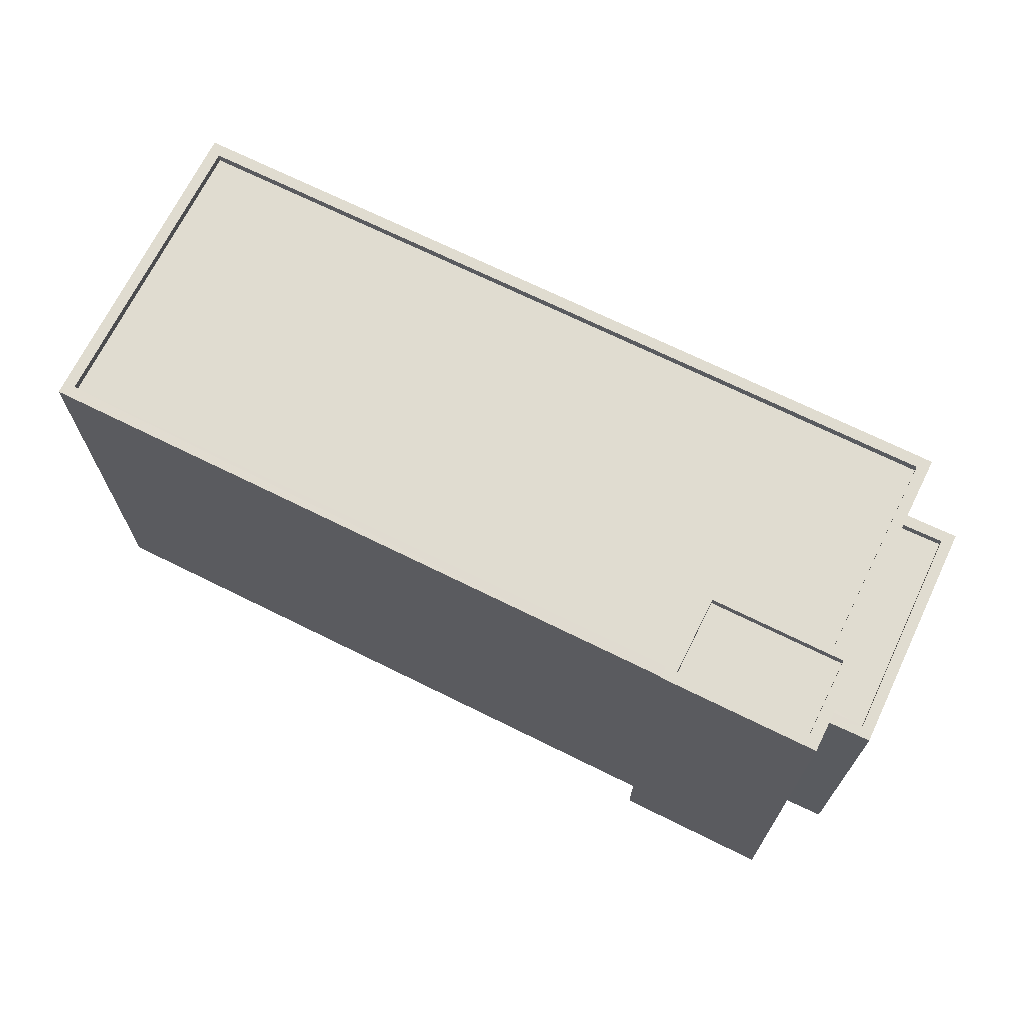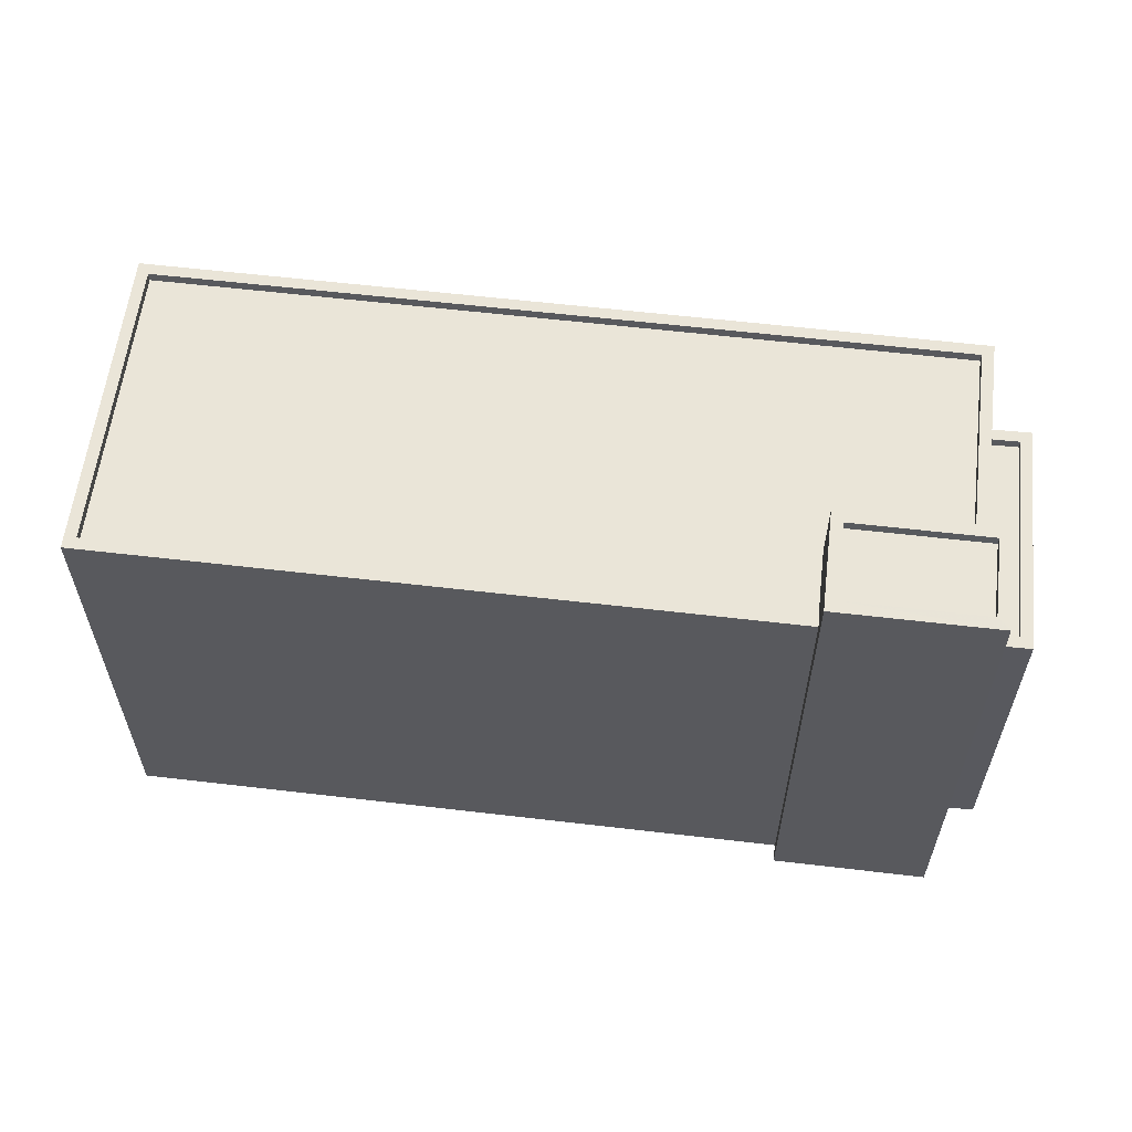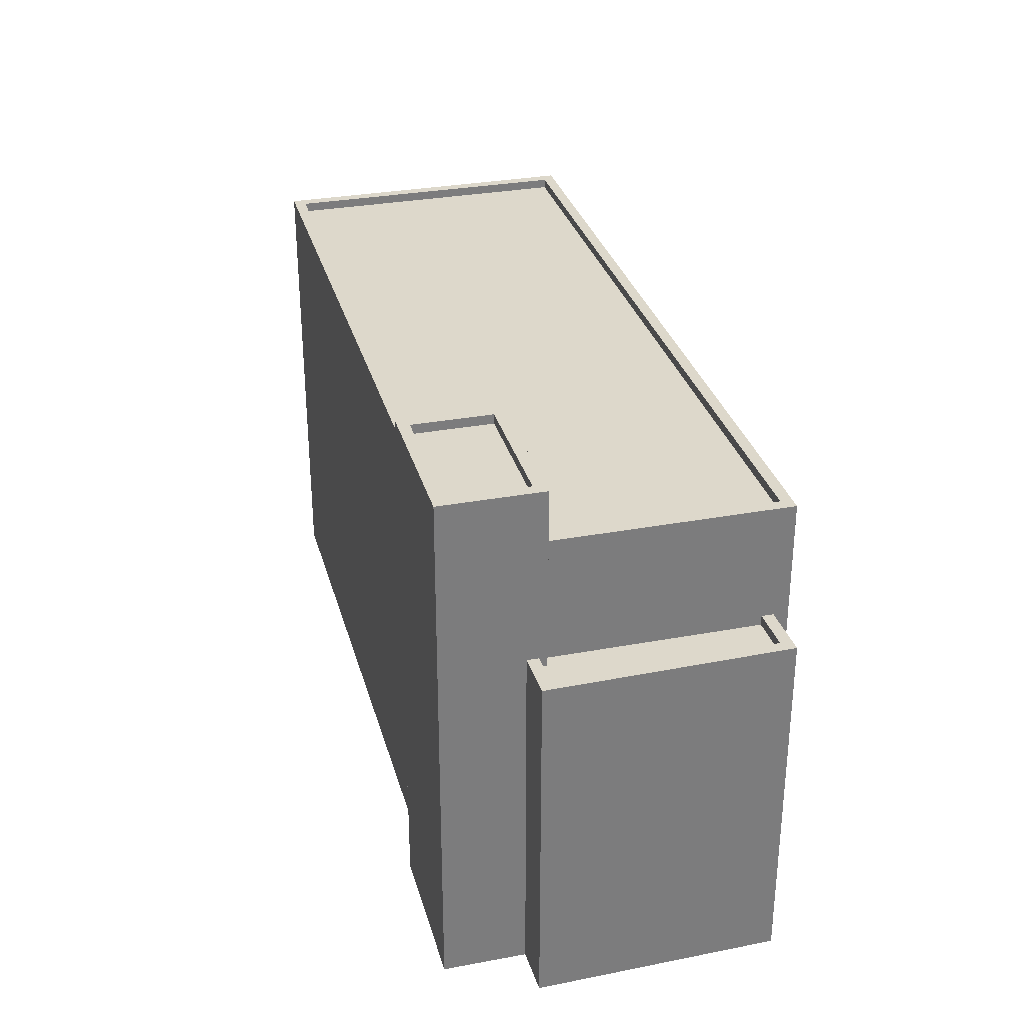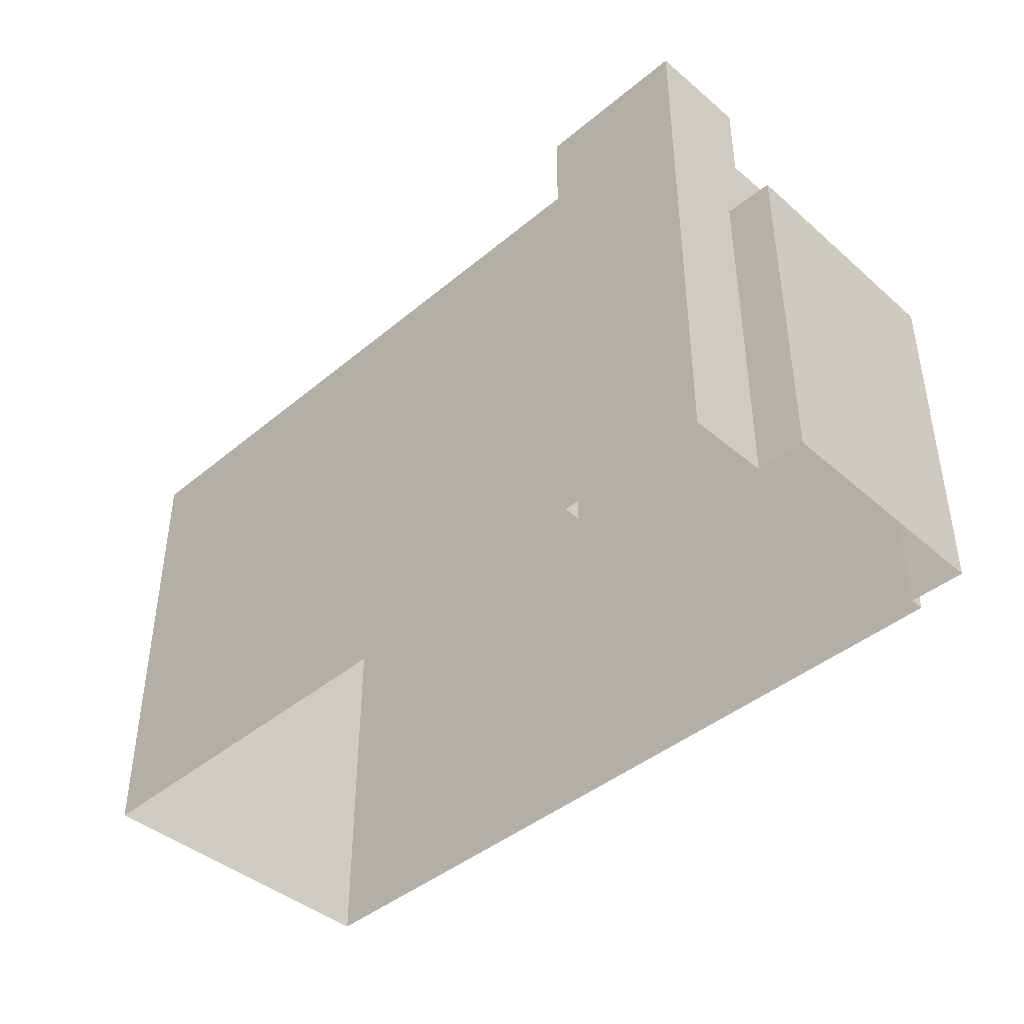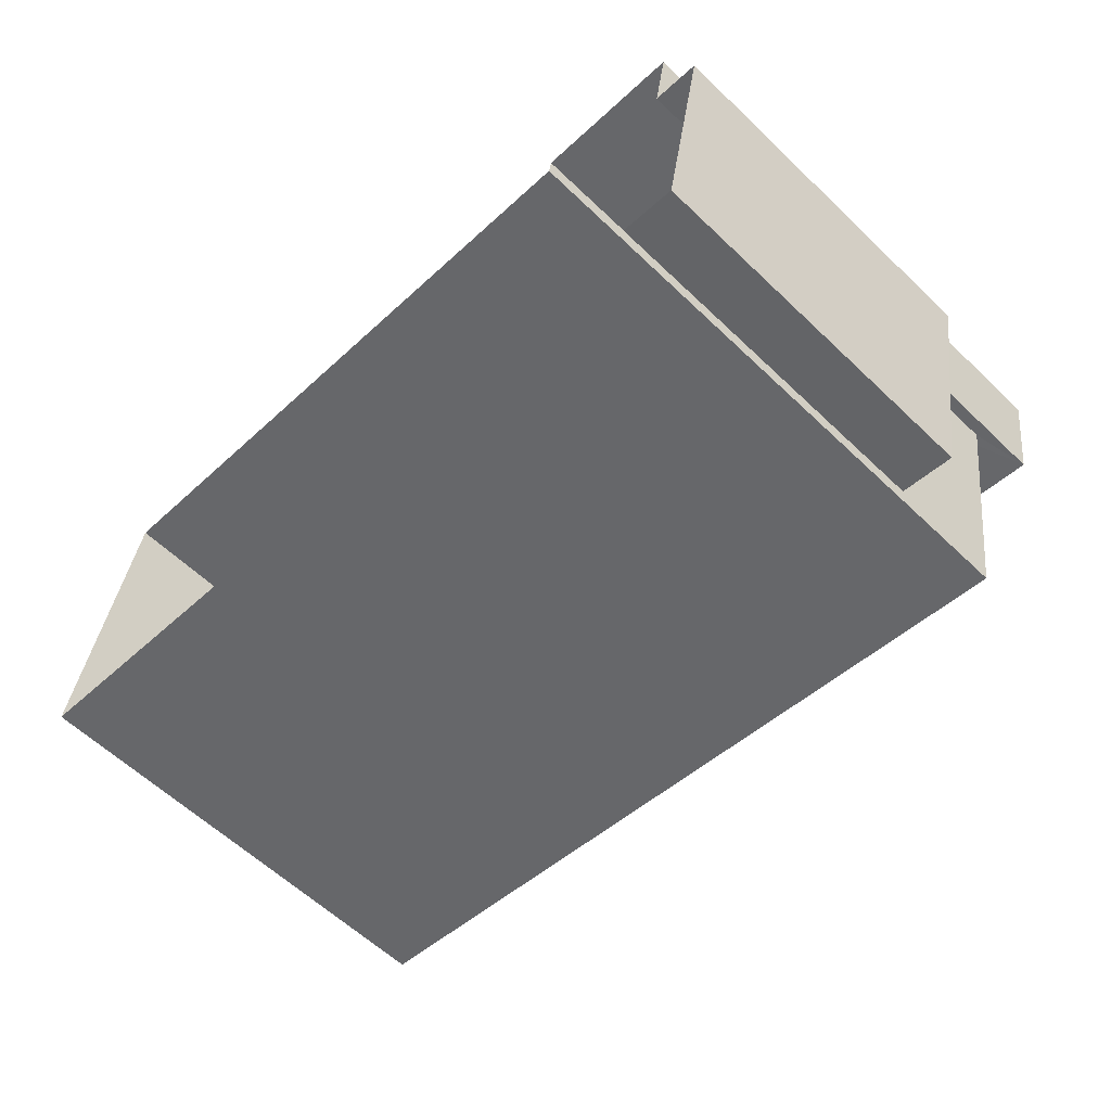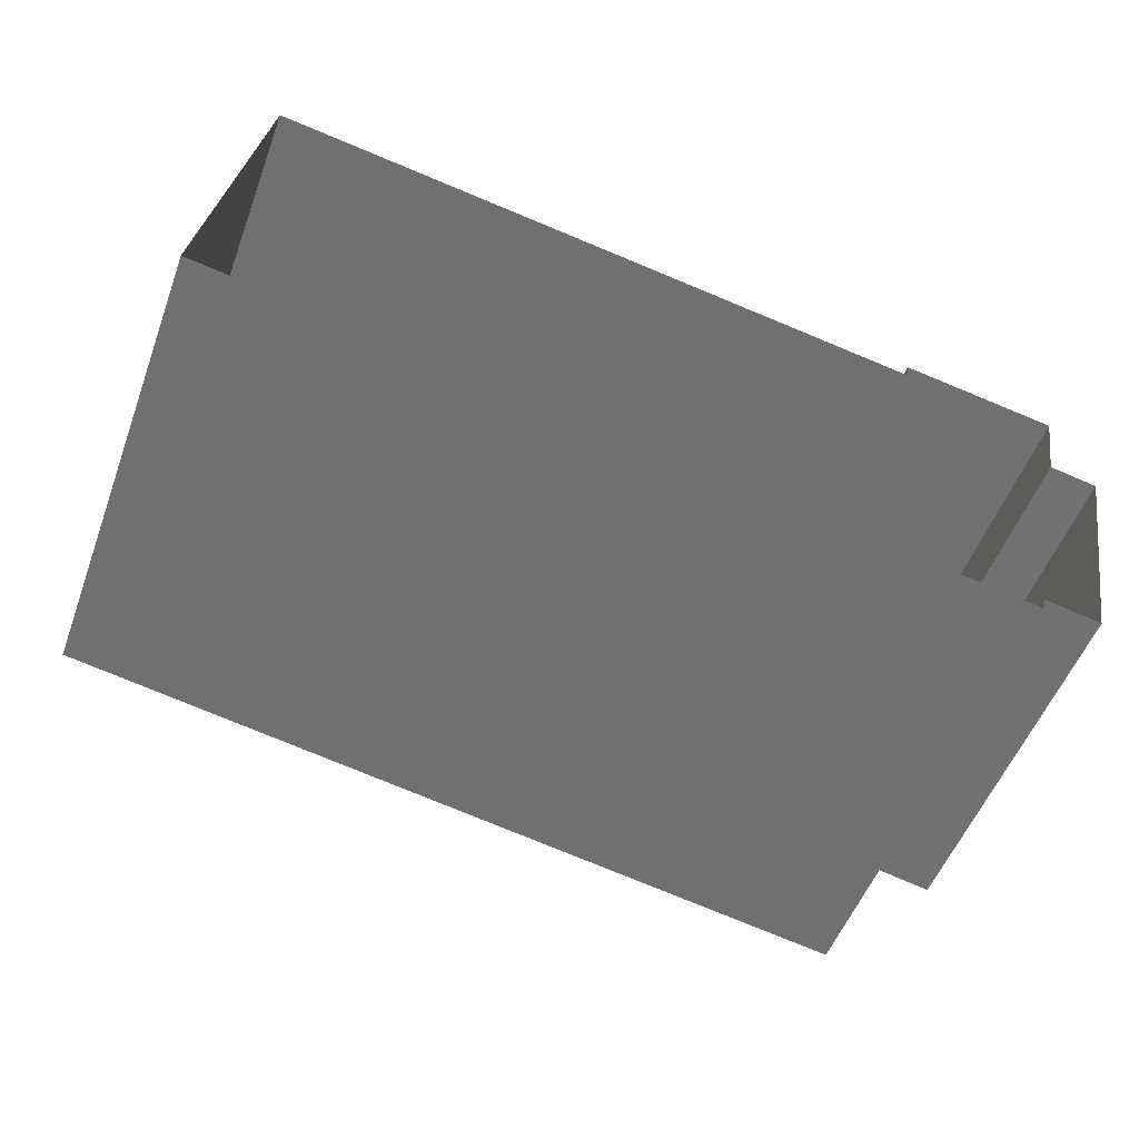
<metadata>
{"format":"obj","ext":"obj","renderer":"f3d","projection":"perspective","resolution":1024,"background":"white","views":[{"elev":69.6,"azim":-143.9,"up":"+Z"},{"elev":59.4,"azim":-163.4,"up":"+Z"},{"elev":31.3,"azim":-95.1,"up":"+Z"},{"elev":-42.6,"azim":-125.5,"up":"+Z"},{"elev":-60.0,"azim":-134.3,"up":"+Y"},{"elev":-53.0,"azim":159.8,"up":"+Y"}]}
</metadata>
<code>
v -1.162e+04 -3.446e+04 34.24
v -1.162e+04 -3.447e+04 34.24
v -1.164e+04 -3.447e+04 34.24
v -1.164e+04 -3.447e+04 34.24
v -1.164e+04 -3.447e+04 34.24
v -1.165e+04 -3.447e+04 34.24
v -1.164e+04 -3.447e+04 34.24
v -1.165e+04 -3.447e+04 34.24
v -1.165e+04 -3.447e+04 34.24
v -1.165e+04 -3.447e+04 34.24
v -1.165e+04 -3.447e+04 43.23
v -1.165e+04 -3.447e+04 43.23
v -1.165e+04 -3.447e+04 43.23
v -1.164e+04 -3.447e+04 43.23
v -1.164e+04 -3.447e+04 43.24
v -1.165e+04 -3.447e+04 43.23
v -1.165e+04 -3.447e+04 43.48
v -1.165e+04 -3.447e+04 43.48
v -1.165e+04 -3.447e+04 43.48
v -1.164e+04 -3.447e+04 43.49
v -1.165e+04 -3.447e+04 43.48
v -1.164e+04 -3.447e+04 43.49
v -1.165e+04 -3.447e+04 43.48
v -1.165e+04 -3.447e+04 43.48
v -1.164e+04 -3.447e+04 47.99
v -1.164e+04 -3.447e+04 47.99
v -1.165e+04 -3.447e+04 47.99
v -1.165e+04 -3.447e+04 47.99
v -1.164e+04 -3.447e+04 47.74
v -1.164e+04 -3.447e+04 47.74
v -1.165e+04 -3.447e+04 47.74
v -1.164e+04 -3.447e+04 47.74
v -1.164e+04 -3.447e+04 47.99
v -1.164e+04 -3.447e+04 47.99
v -1.165e+04 -3.447e+04 47.99
v -1.164e+04 -3.447e+04 47.99
v -1.164e+04 -3.447e+04 46.22
v -1.164e+04 -3.447e+04 46.23
v -1.164e+04 -3.447e+04 46.23
v -1.164e+04 -3.447e+04 46.23
v -1.162e+04 -3.446e+04 46.23
v -1.162e+04 -3.447e+04 46.23
v -1.164e+04 -3.447e+04 46.48
v -1.164e+04 -3.447e+04 46.48
v -1.164e+04 -3.447e+04 46.47
v -1.162e+04 -3.447e+04 46.48
v -1.162e+04 -3.447e+04 46.48
v -1.164e+04 -3.447e+04 46.47
v -1.164e+04 -3.447e+04 46.47
v -1.162e+04 -3.446e+04 46.48
v -1.162e+04 -3.446e+04 46.48
v -1.164e+04 -3.447e+04 46.48
f 1 2 3
f 2 4 5
f 6 7 3
f 8 9 10
f 9 5 10
f 6 3 9
f 3 2 5
f 3 5 9
f 11 12 13
f 14 13 15
f 15 13 16
f 13 12 16
f 17 18 19
f 20 21 22
f 18 23 19
f 22 21 24
f 19 23 24
f 21 19 24
f 25 26 27
f 28 25 27
f 29 30 31
f 32 29 31
f 25 33 26
f 33 34 26
f 27 35 36
f 28 27 36
f 35 34 33
f 36 35 33
f 37 38 39
f 40 39 41
f 41 39 42
f 39 38 42
f 43 44 45
f 43 46 47
f 45 44 48
f 49 50 51
f 47 46 51
f 52 50 49
f 44 43 47
f 50 47 51
f 15 16 21
f 20 15 21
f 12 21 16
f 12 19 21
f 11 19 12
f 11 17 19
f 10 23 8
f 10 24 23
f 9 8 23
f 18 9 23
f 5 24 10
f 5 22 24
f 11 13 17
f 9 18 6
f 13 35 17
f 6 18 27
f 18 35 27
f 17 35 18
f 27 7 6
f 27 26 7
f 3 7 49
f 40 52 39
f 39 52 34
f 7 26 49
f 26 34 52
f 26 52 49
f 14 45 13
f 13 45 35
f 35 48 34
f 48 37 39
f 48 39 34
f 35 45 48
f 28 32 31
f 28 36 32
f 28 31 30
f 25 28 30
f 25 30 29
f 33 25 29
f 36 29 32
f 36 33 29
f 49 51 1
f 3 49 1
f 51 2 1
f 51 46 2
f 2 43 4
f 2 46 43
f 20 45 14
f 45 20 43
f 43 22 4
f 14 15 20
f 4 22 5
f 20 22 43
f 48 44 38
f 37 48 38
f 52 41 50
f 52 40 41
f 50 41 42
f 47 50 42
f 44 42 38
f 44 47 42

</code>
